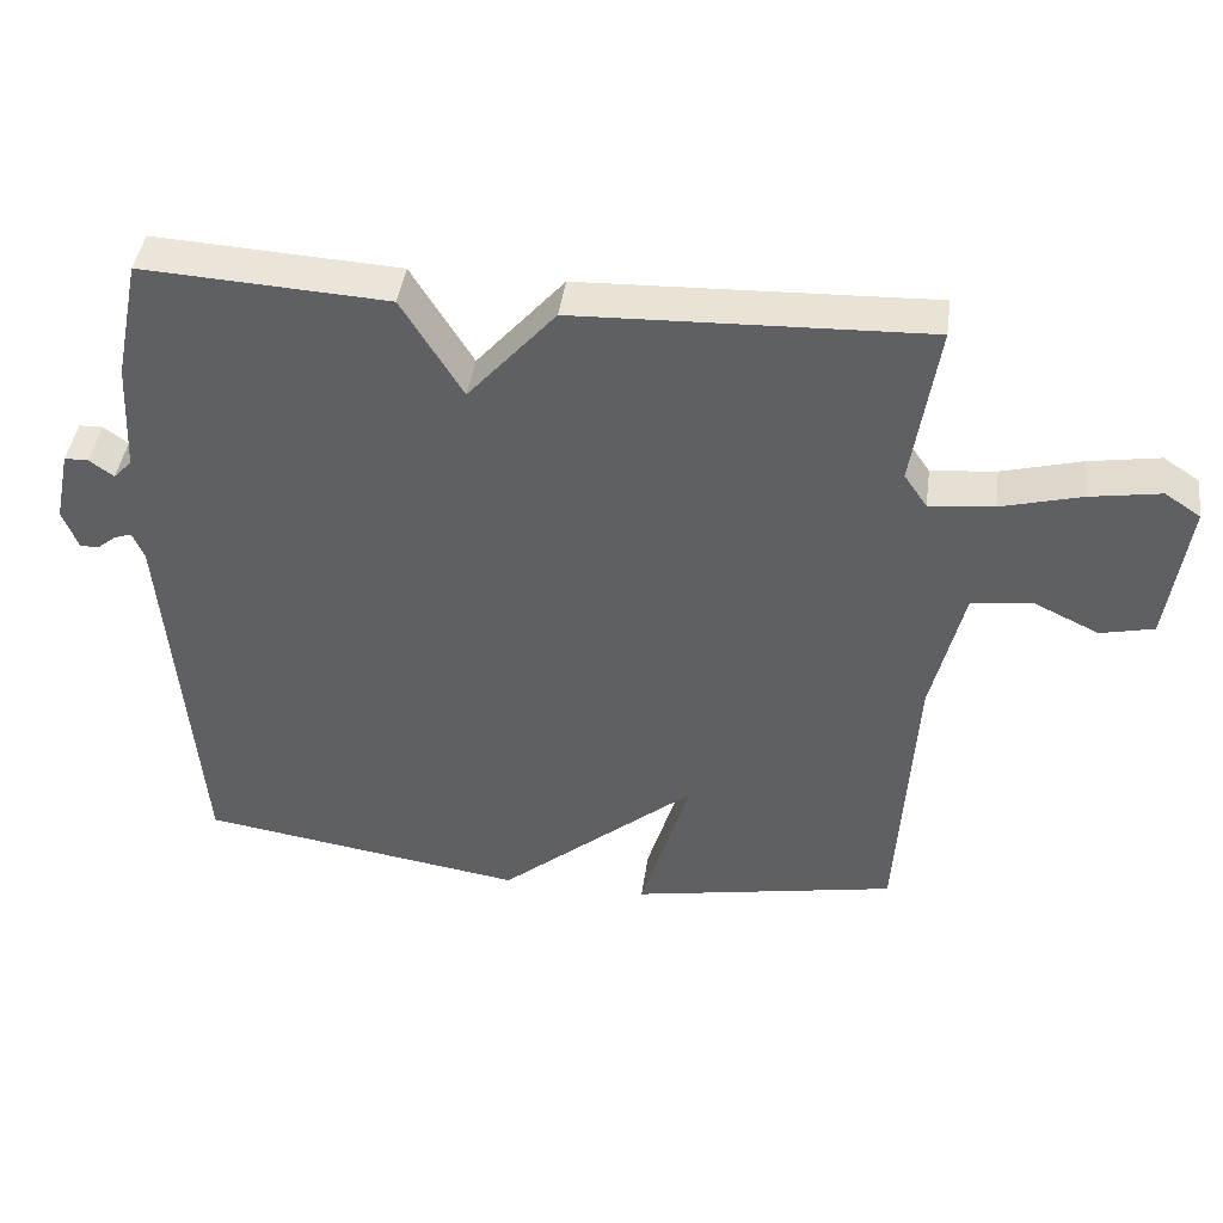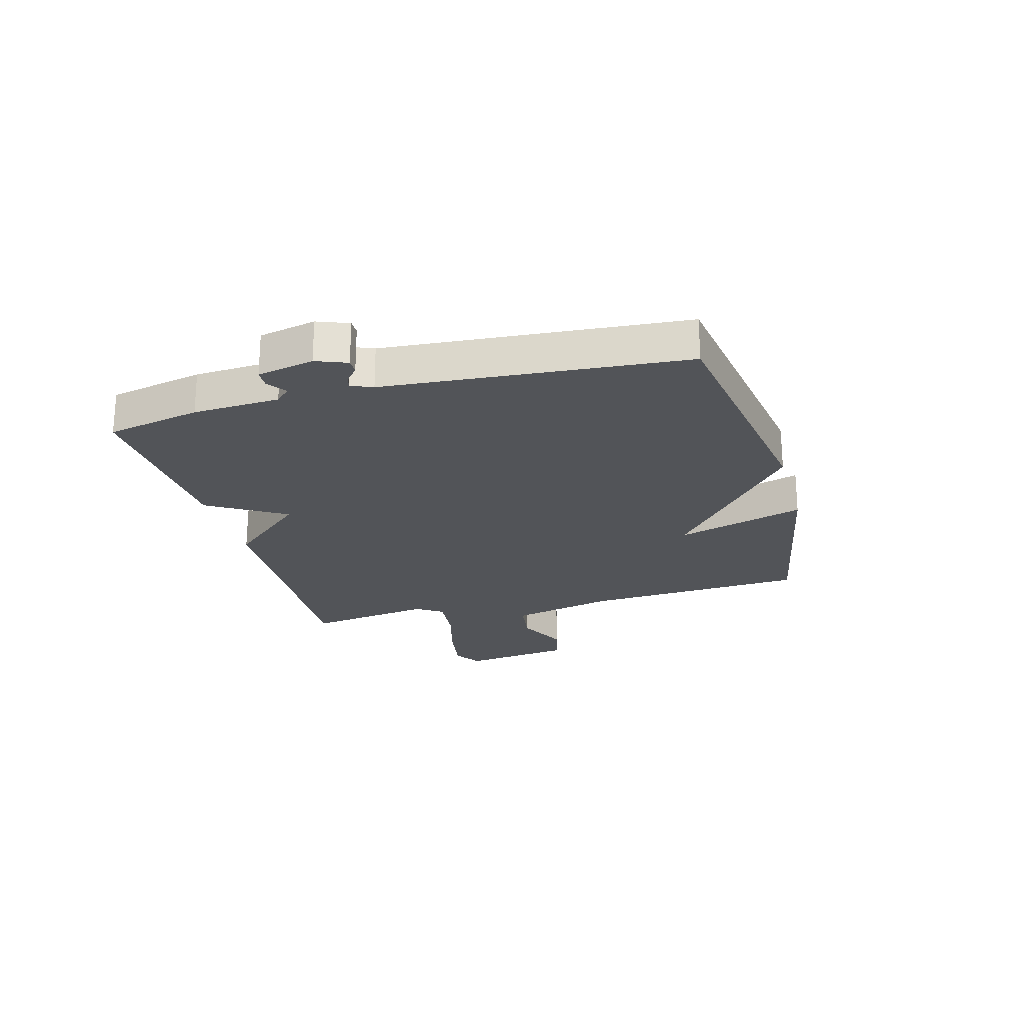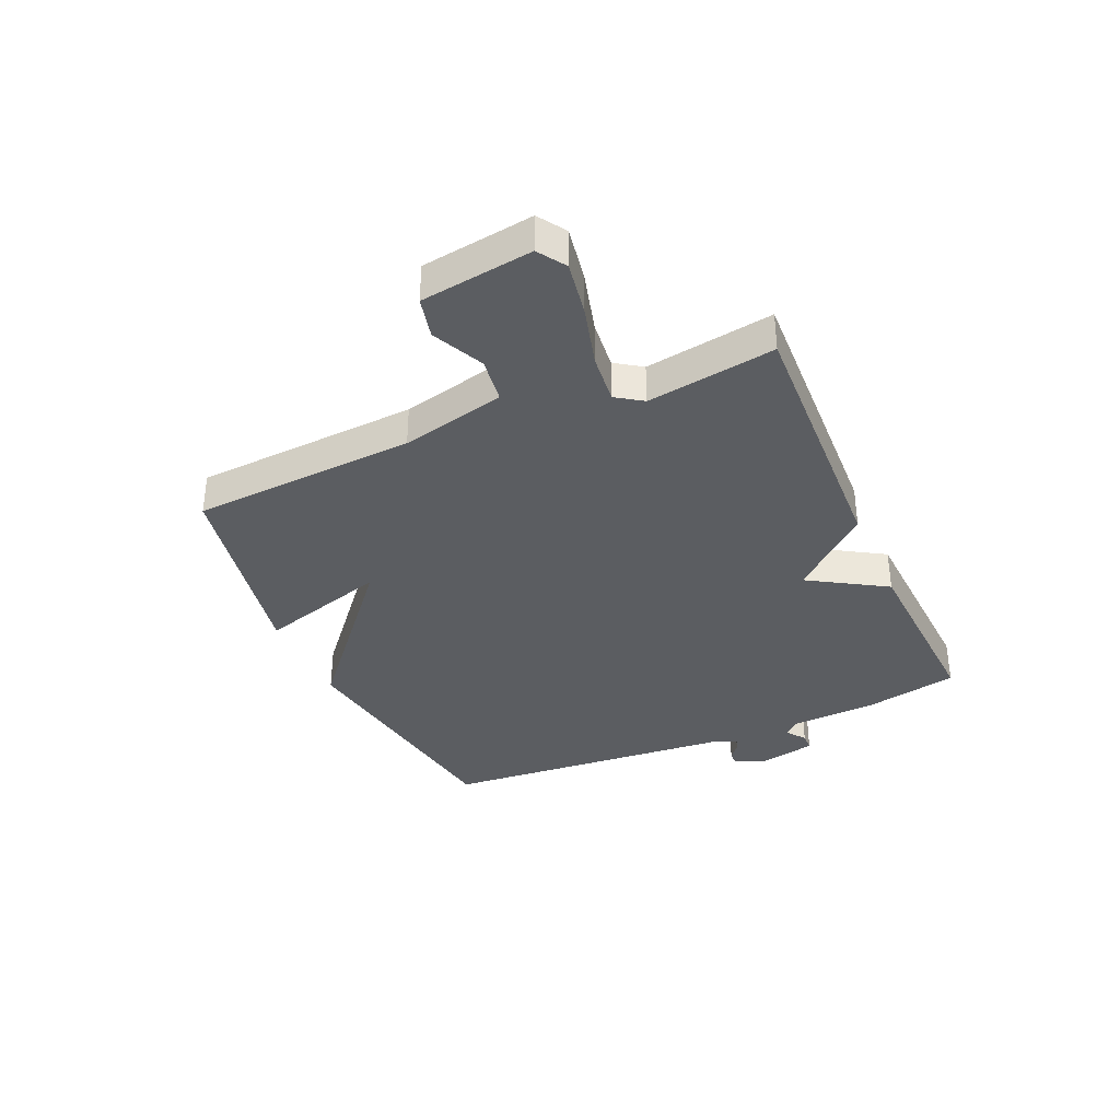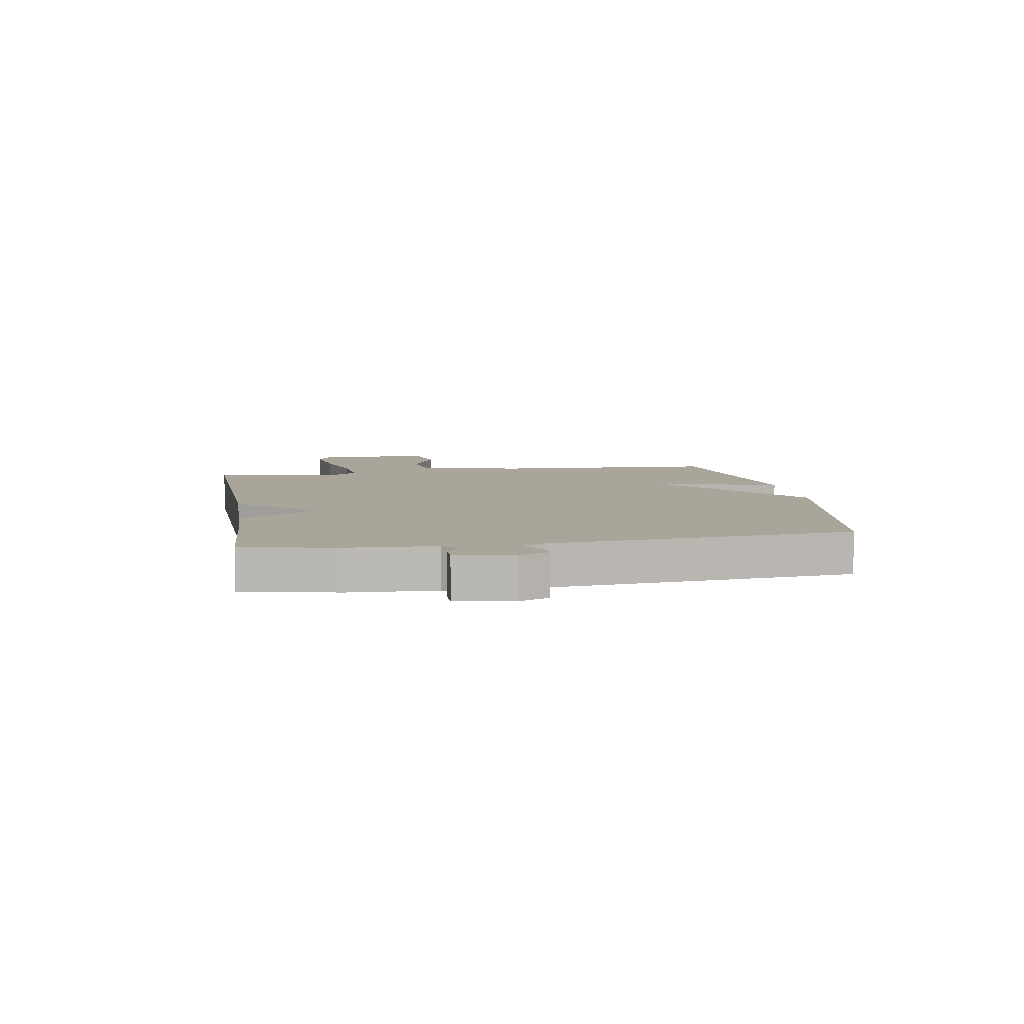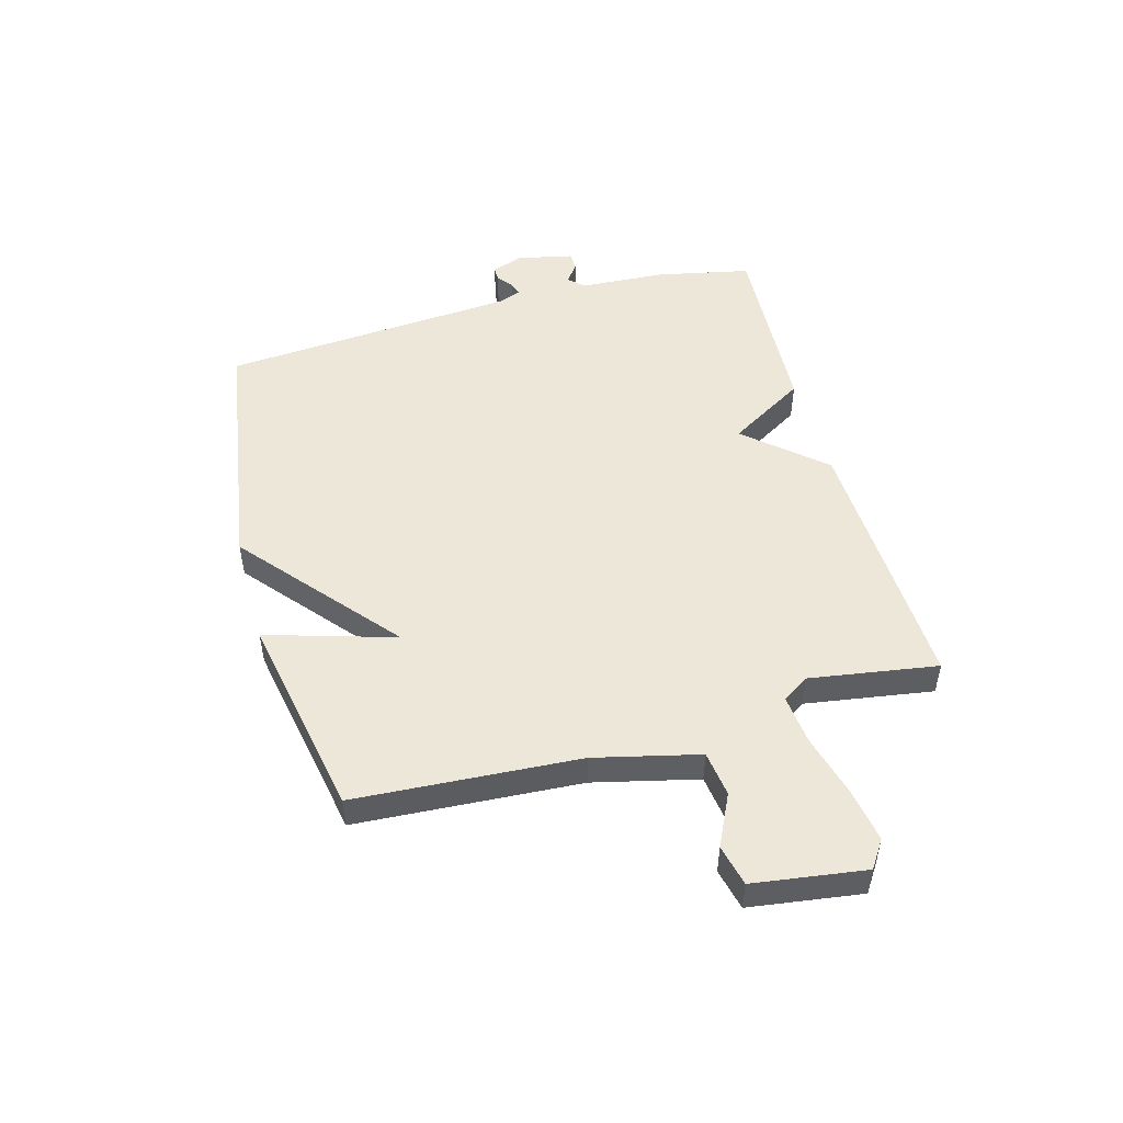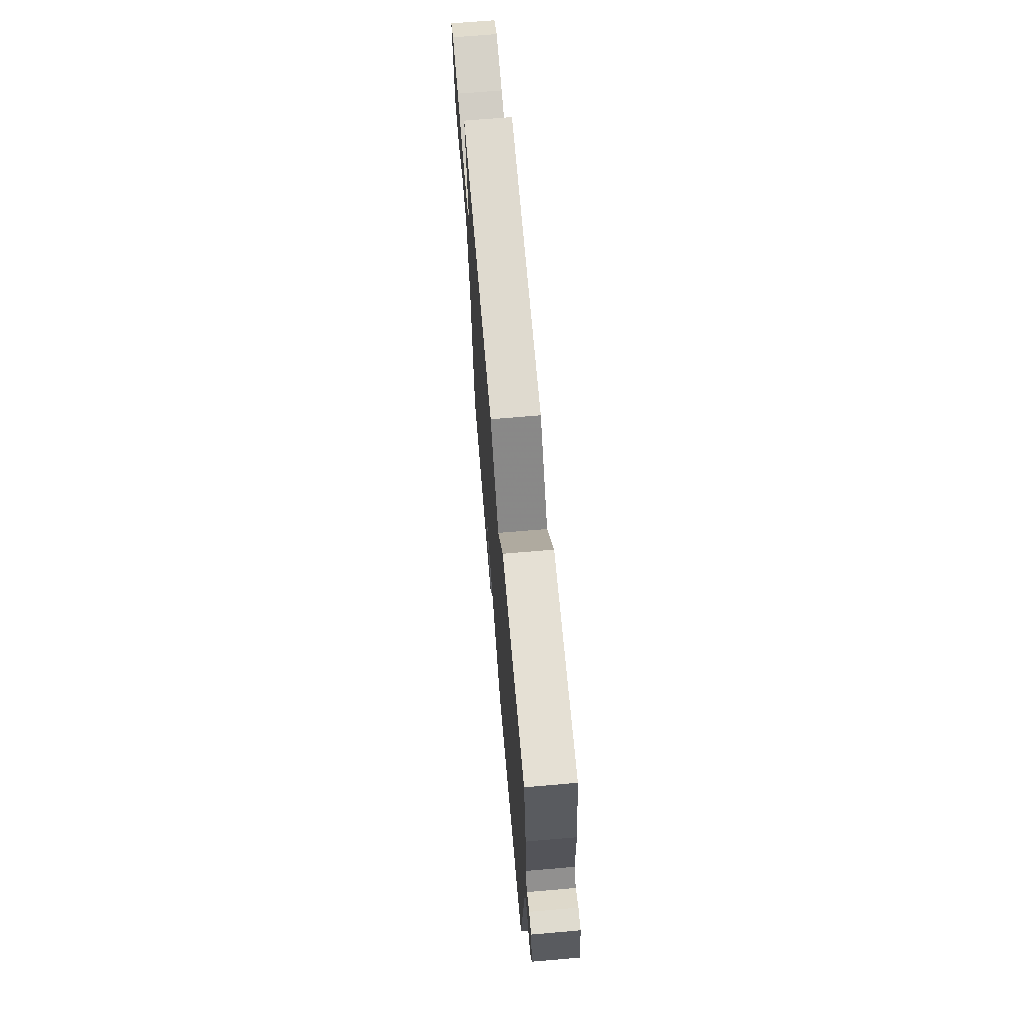
<metadata>
{"format":"obj","ext":"obj","renderer":"f3d","projection":"perspective","resolution":1024,"background":"white","views":[{"elev":42.9,"azim":-172.2,"up":"+Z"},{"elev":-22.9,"azim":105.4,"up":"+Y"},{"elev":-35.7,"azim":-66.3,"up":"+Y"},{"elev":7.6,"azim":80.4,"up":"+Y"},{"elev":49.8,"azim":-105.3,"up":"+Y"},{"elev":68.6,"azim":85.1,"up":"+Z"}]}
</metadata>
<code>
v 0.5 0.07 0.5
v 0.534 0.07 0.336
v 0.542 0.07 0.185
v 0.567 0.07 0.159
v 0.6 0.07 0.183
v 0.632 0.07 0.182
v 0.653 0.07 0.083
v 0.632 0.07 0.029
v 0.607 0.07 0.029
v 0.581 0.07 0.05
v 0.558 0.07 0.058
v 0.542 0.07 0.02
v 0.5 0.07 -0.5
v 0.059 0.07 -0.568
v -0.208 0.07 -0.343
v -0.141 0.07 -0.568
v -0.5 0.07 -0.5
v -0.523 0.07 -0.109
v -0.566 0.07 0.073
v -0.646 0.07 0.084
v -0.736 0.07 0.041
v -0.808 0.07 0.058
v -0.835 0.07 0.253
v -0.787 0.07 0.285
v -0.692 0.07 0.269
v -0.584 0.07 0.24
v -0.497 0.07 0.231
v -0.466 0.07 0.277
v -0.5 0.07 0.5
v -0.03 0.07 0.482
v 0.088 0.07 0.347
v 0.17 0.07 0.482
v 0.5 0 0.5
v 0.534 0 0.336
v 0.542 0 0.185
v 0.567 0 0.159
v 0.6 0 0.183
v 0.632 0 0.182
v 0.653 0 0.083
v 0.632 0 0.029
v 0.607 0 0.029
v 0.581 0 0.05
v 0.558 0 0.058
v 0.542 0 0.02
v 0.5 0 -0.5
v 0.059 0 -0.568
v -0.208 0 -0.343
v -0.141 0 -0.568
v -0.5 0 -0.5
v -0.523 0 -0.109
v -0.566 0 0.073
v -0.646 0 0.084
v -0.736 0 0.041
v -0.808 0 0.058
v -0.835 0 0.253
v -0.787 0 0.285
v -0.692 0 0.269
v -0.584 0 0.24
v -0.497 0 0.231
v -0.466 0 0.277
v -0.5 0 0.5
v -0.03 0 0.482
v 0.088 0 0.347
v 0.17 0 0.482
f 1 2 3
f 32 1 3
f 31 32 3
f 28 29 30 31
f 31 3 4
f 28 31 4
f 27 28 4
f 24 25 26
f 23 24 26
f 22 23 26
f 21 22 26
f 20 21 26
f 19 20 26 27
f 18 19 27 4
f 15 16 17 18
f 12 13 14 15
f 15 18 4
f 12 15 4
f 11 12 4
f 8 9 10
f 7 8 10
f 6 7 10
f 5 6 10
f 4 5 10
f 4 10 11
f 35 34 33
f 35 33 64
f 35 64 63
f 63 62 61 60
f 36 35 63
f 36 63 60
f 36 60 59
f 58 57 56
f 58 56 55
f 58 55 54
f 58 54 53
f 58 53 52
f 59 58 52 51
f 36 59 51 50
f 50 49 48 47
f 47 46 45 44
f 36 50 47
f 36 47 44
f 36 44 43
f 42 41 40
f 42 40 39
f 42 39 38
f 42 38 37
f 42 37 36
f 43 42 36
f 1 33 34 2
f 2 34 35 3
f 3 35 36 4
f 4 36 37 5
f 5 37 38 6
f 6 38 39 7
f 7 39 40 8
f 8 40 41 9
f 9 41 42 10
f 10 42 43 11
f 11 43 44 12
f 12 44 45 13
f 13 45 46 14
f 14 46 47 15
f 15 47 48 16
f 16 48 49 17
f 17 49 50 18
f 18 50 51 19
f 19 51 52 20
f 20 52 53 21
f 21 53 54 22
f 22 54 55 23
f 23 55 56 24
f 24 56 57 25
f 25 57 58 26
f 26 58 59 27
f 27 59 60 28
f 28 60 61 29
f 29 61 62 30
f 30 62 63 31
f 31 63 64 32
f 32 64 33 1

</code>
